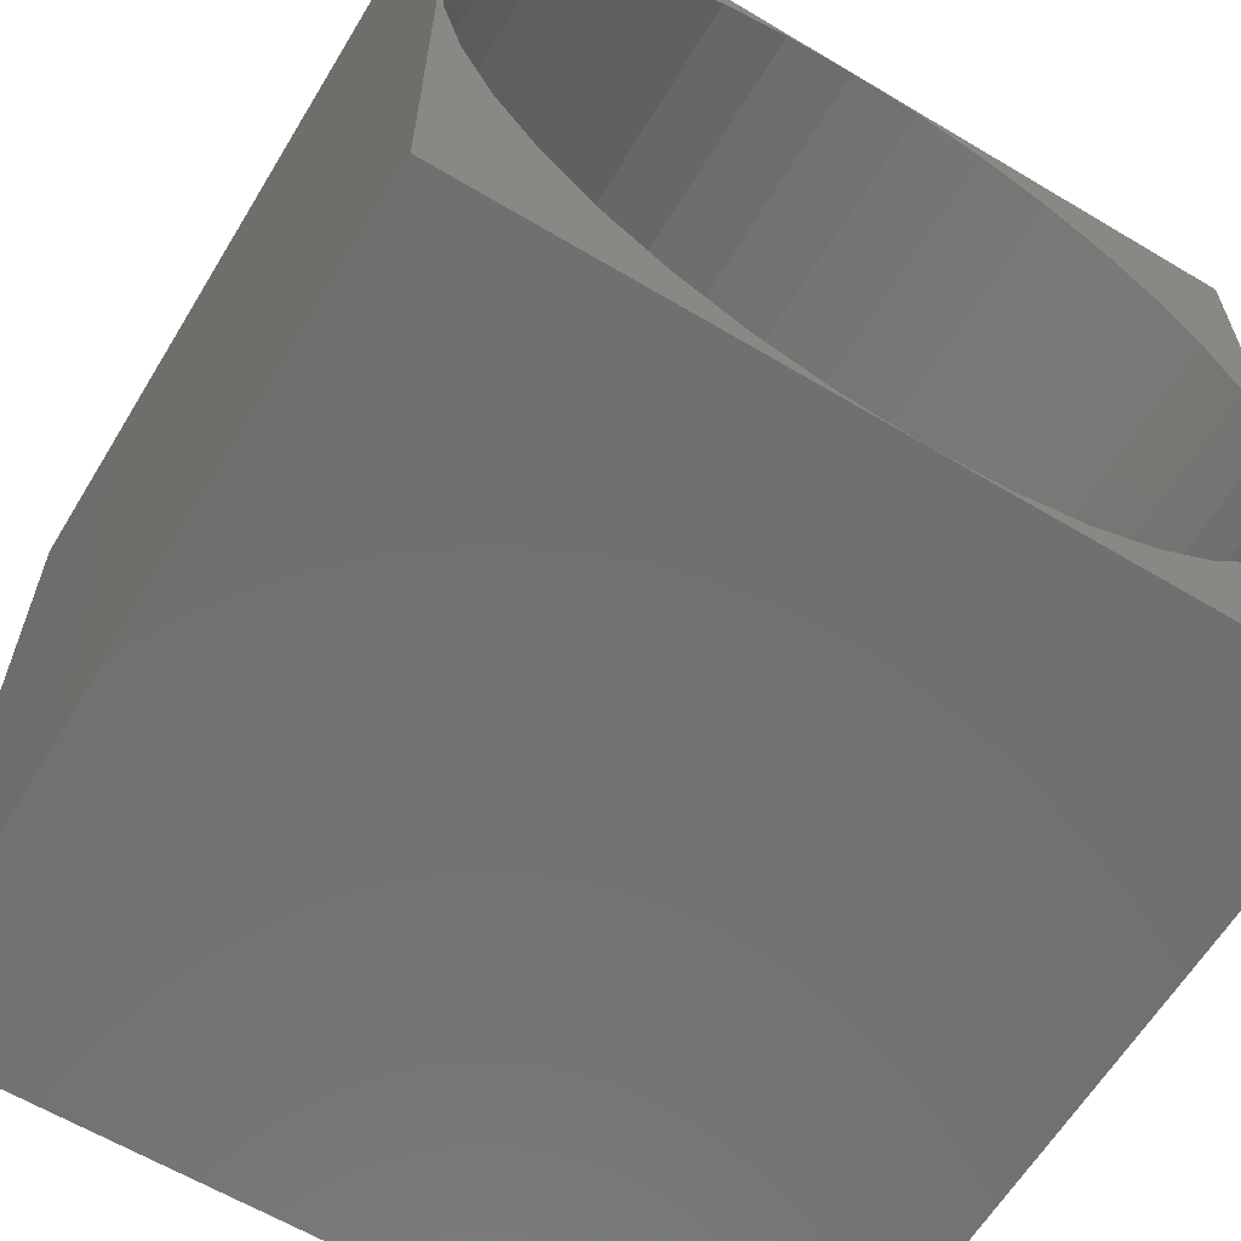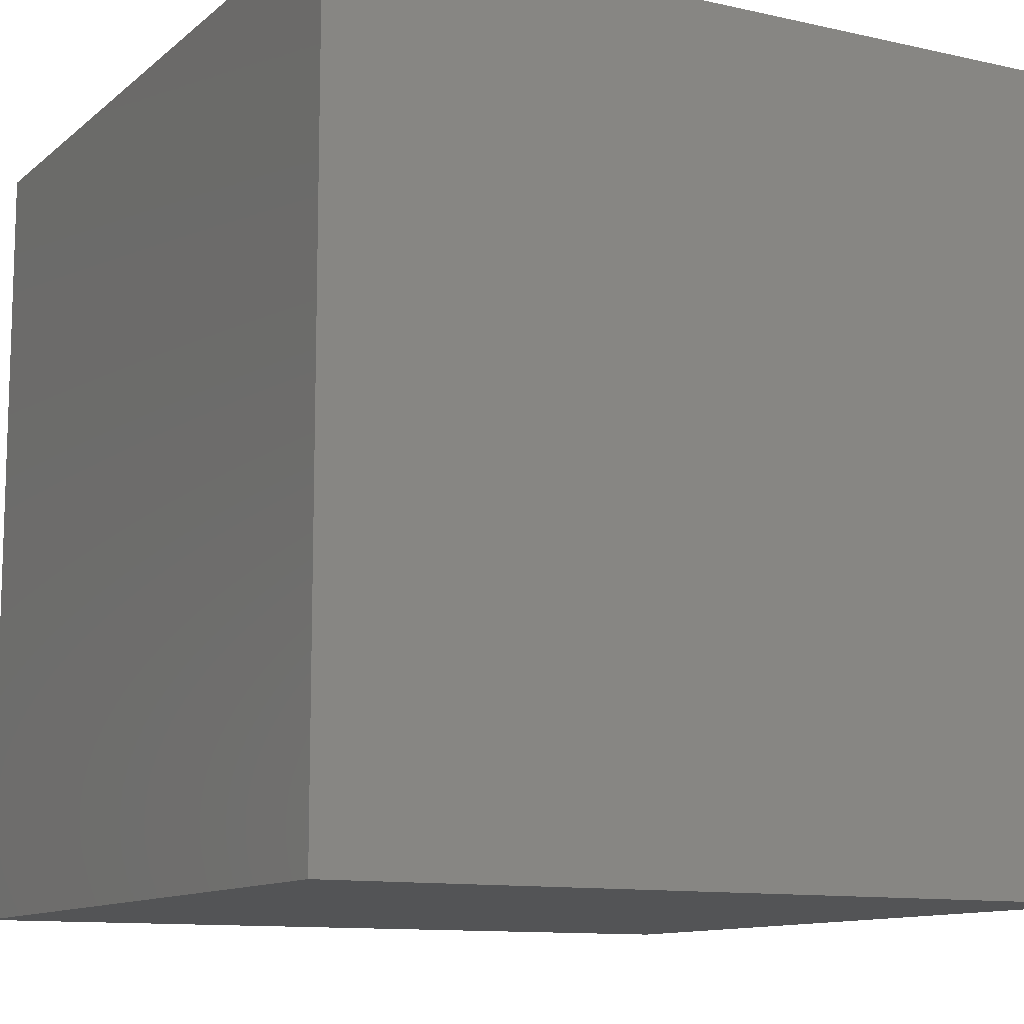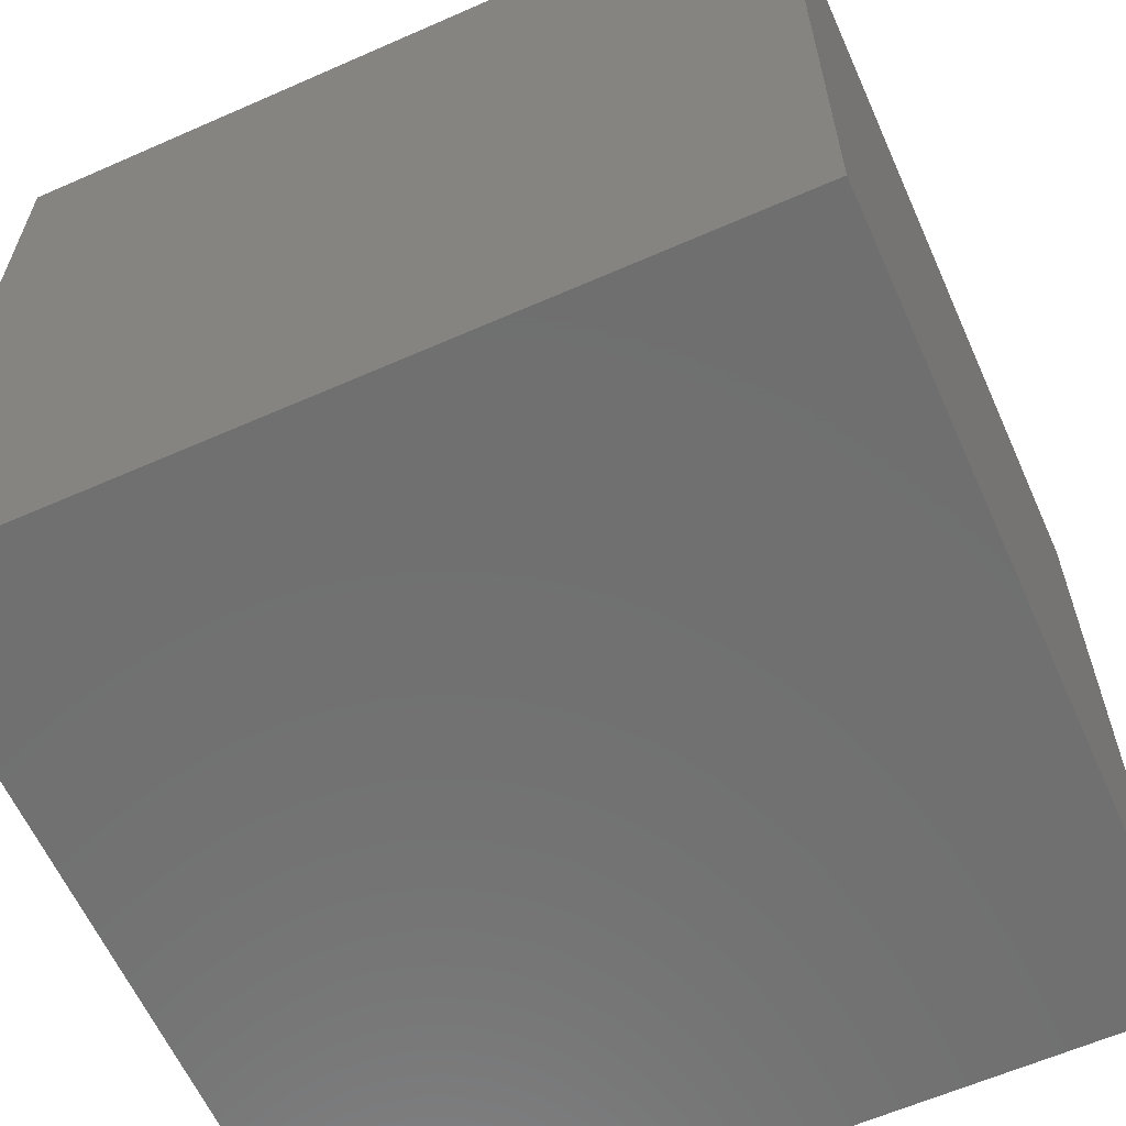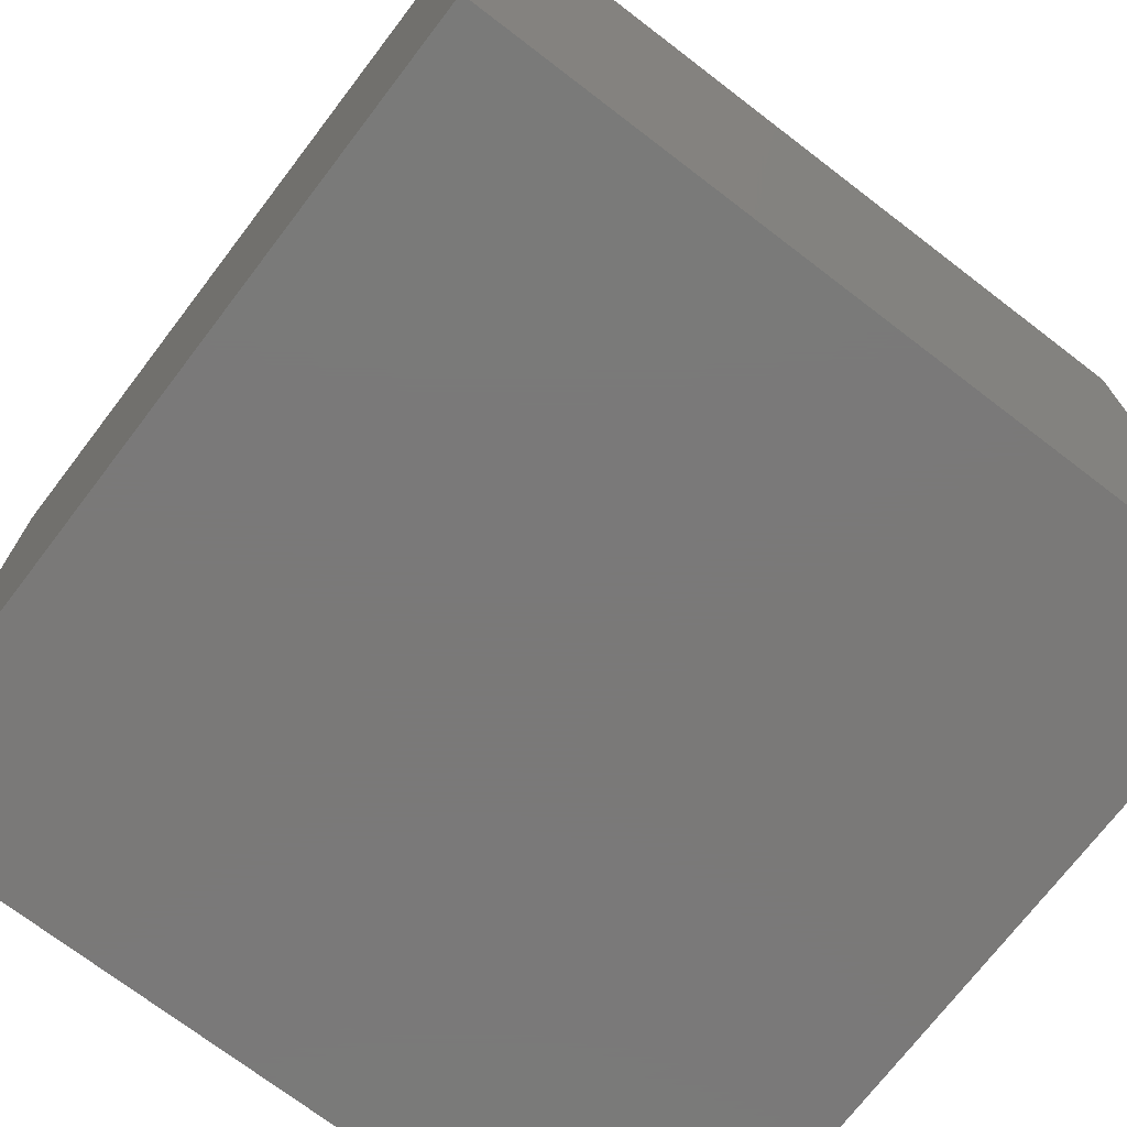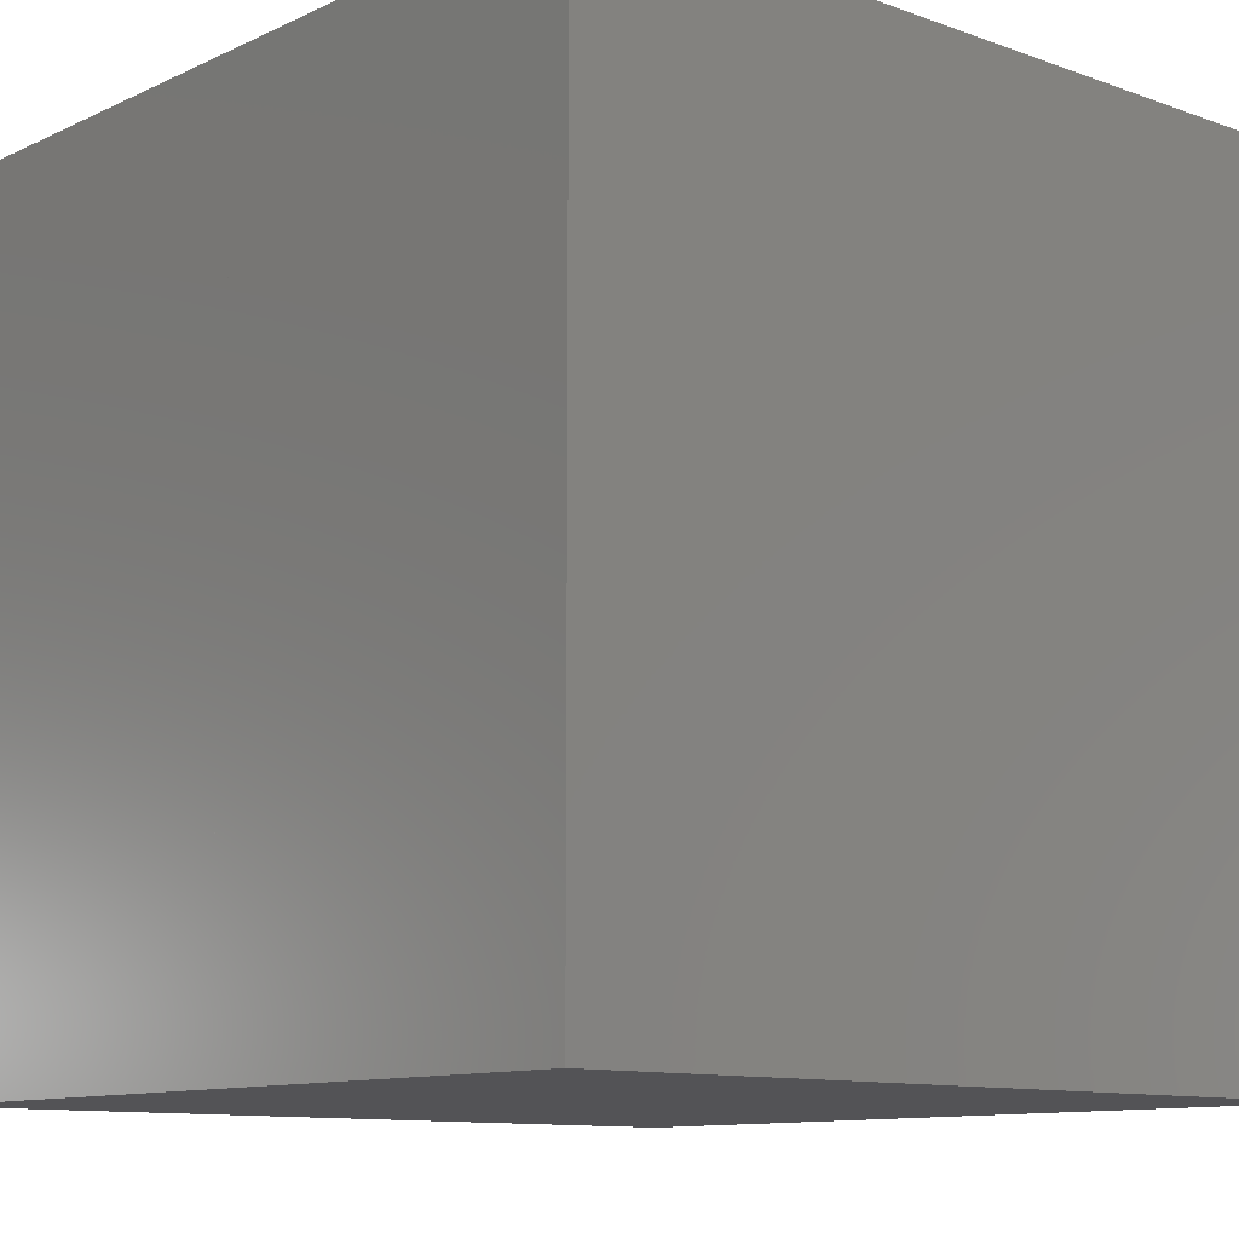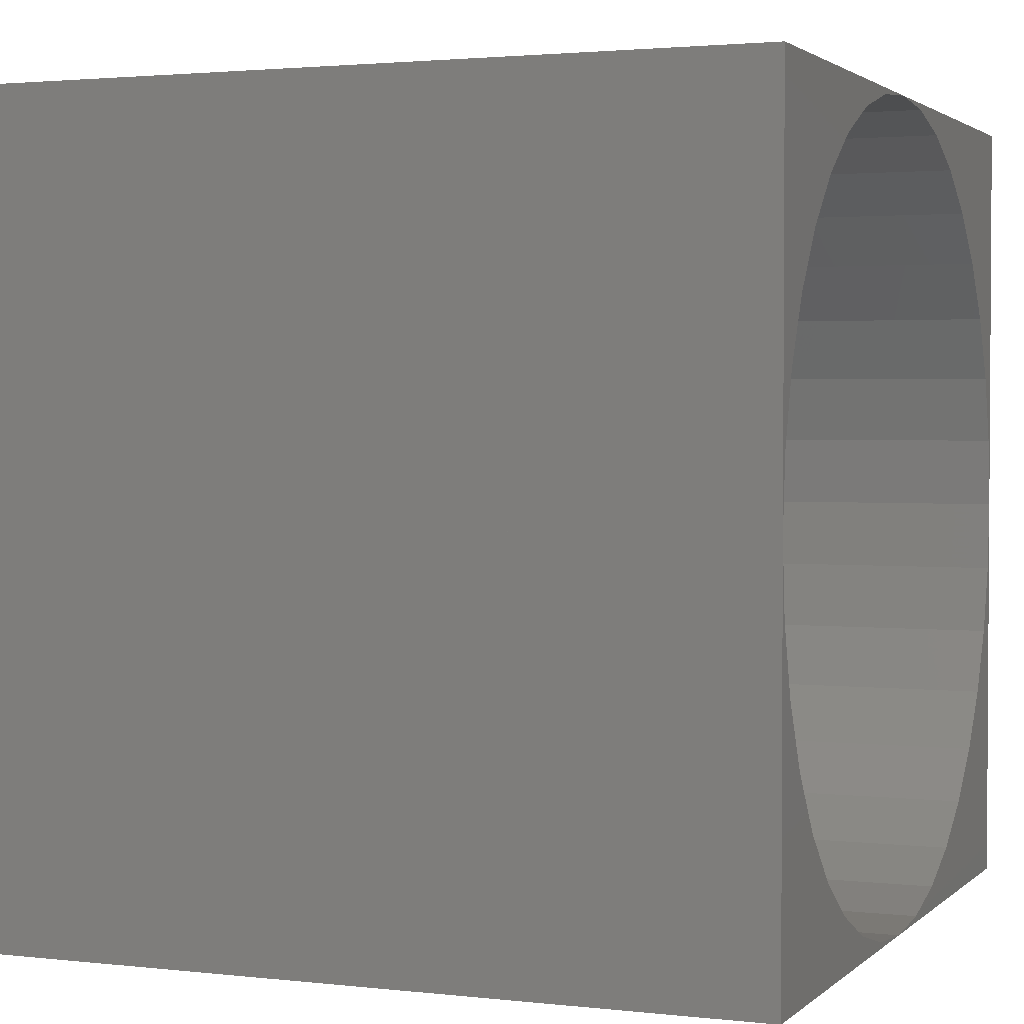
<metadata>
{"format":"stl","ext":"stl","renderer":"f3d","projection":"perspective","resolution":1024,"background":"white","views":[{"elev":-62.3,"azim":-31.2,"up":"+Y"},{"elev":-11.3,"azim":61.3,"up":"+Z"},{"elev":-61.7,"azim":114.1,"up":"+Z"},{"elev":-72.6,"azim":142.6,"up":"+Z"},{"elev":-10.9,"azim":138.5,"up":"+Z"},{"elev":2.2,"azim":-67.9,"up":"+Y"}]}
</metadata>
<code>
# stl→obj: 80 verts, 156 faces
v 15 7.5 15
v 15 15 0
v 15 15 15
v 15 0 0
v 15 0 15
v 0 15 15
v 6.198 14.89 15
v 7.5 15 15
v 4.935 14.55 15
v 3.75 14 15
v 2.679 13.25 15
v 1.755 12.32 15
v 1.005 11.25 15
v 0.4523 10.07 15
v 0.1139 8.802 15
v 0 7.5 15
v 14.89 8.802 15
v 14.55 10.07 15
v 14 11.25 15
v 13.25 12.32 15
v 12.32 13.25 15
v 11.25 14 15
v 10.07 14.55 15
v 8.802 14.89 15
v 6.198 0.1139 15
v 0 0 15
v 7.5 0 15
v 4.935 0.4523 15
v 3.75 1.005 15
v 2.679 1.755 15
v 1.755 2.679 15
v 1.005 3.75 15
v 0.4523 4.935 15
v 0.1139 6.198 15
v 14.89 6.198 15
v 14.55 4.935 15
v 14 3.75 15
v 13.25 2.679 15
v 12.32 1.755 15
v 11.25 1.005 15
v 10.07 0.4523 15
v 8.802 0.1139 15
v 14.89 8.802 1
v 14.89 6.198 1
v 15 7.5 1
v 14.55 10.07 1
v 14.55 4.935 1
v 14 11.25 1
v 14 3.75 1
v 13.25 12.32 1
v 13.25 2.679 1
v 12.32 13.25 1
v 12.32 1.755 1
v 11.25 14 1
v 11.25 1.005 1
v 10.07 14.55 1
v 10.07 0.4523 1
v 8.802 14.89 1
v 8.802 0.1139 1
v 7.5 15 1
v 7.5 0 1
v 6.198 14.89 1
v 6.198 0.1139 1
v 4.935 14.55 1
v 4.935 0.4523 1
v 3.75 14 1
v 3.75 1.005 1
v 2.679 13.25 1
v 2.679 1.755 1
v 1.755 12.32 1
v 1.755 2.679 1
v 1.005 11.25 1
v 1.005 3.75 1
v 0.4523 10.07 1
v 0.4523 4.935 1
v 0.1139 8.802 1
v 0.1139 6.198 1
v 0 7.5 1
v 0 15 0
v 0 0 0
f 1 2 3
f 4 1 5
f 1 4 2
f 6 7 8
f 6 9 7
f 6 10 9
f 6 11 10
f 6 12 11
f 6 13 12
f 6 14 13
f 6 15 14
f 15 6 16
f 3 17 1
f 3 18 17
f 3 19 18
f 3 20 19
f 3 21 20
f 3 22 21
f 3 23 22
f 3 24 23
f 24 3 8
f 25 26 27
f 28 26 25
f 29 26 28
f 30 26 29
f 31 26 30
f 32 26 31
f 33 26 32
f 34 26 33
f 26 34 16
f 35 5 1
f 36 5 35
f 37 5 36
f 38 5 37
f 39 5 38
f 40 5 39
f 41 5 40
f 42 5 41
f 5 42 27
f 43 44 45
f 46 44 43
f 46 47 44
f 48 47 46
f 48 49 47
f 50 49 48
f 50 51 49
f 52 51 50
f 52 53 51
f 54 53 52
f 54 55 53
f 56 55 54
f 56 57 55
f 58 57 56
f 58 59 57
f 60 59 58
f 60 61 59
f 62 61 60
f 62 63 61
f 64 63 62
f 64 65 63
f 66 65 64
f 66 67 65
f 68 67 66
f 68 69 67
f 70 69 68
f 70 71 69
f 72 71 70
f 72 73 71
f 74 73 72
f 74 75 73
f 76 75 74
f 76 77 75
f 77 76 78
f 79 16 6
f 80 16 79
f 16 80 26
f 2 8 3
f 79 8 2
f 8 79 6
f 80 27 26
f 4 27 80
f 27 4 5
f 59 27 42
f 27 59 61
f 43 18 46
f 18 43 17
f 45 17 43
f 17 45 1
f 46 19 48
f 19 46 18
f 55 41 40
f 41 55 57
f 14 72 13
f 72 14 74
f 58 23 24
f 23 58 56
f 50 21 52
f 21 50 20
f 32 75 33
f 75 32 73
f 61 25 27
f 25 61 63
f 68 10 11
f 10 68 66
f 67 30 29
f 30 67 69
f 13 70 12
f 70 13 72
f 63 28 25
f 28 63 65
f 57 42 41
f 42 57 59
f 12 68 11
f 68 12 70
f 48 20 50
f 20 48 19
f 64 7 9
f 7 64 62
f 51 37 49
f 37 51 38
f 47 35 44
f 35 47 36
f 16 76 15
f 76 16 78
f 53 38 51
f 38 53 39
f 33 77 34
f 77 33 75
f 53 40 39
f 40 53 55
f 56 22 23
f 22 56 54
f 54 21 22
f 21 54 52
f 66 9 10
f 9 66 64
f 15 74 14
f 74 15 76
f 65 29 28
f 29 65 67
f 31 73 32
f 73 31 71
f 44 1 45
f 1 44 35
f 30 71 31
f 71 30 69
f 60 24 8
f 24 60 58
f 49 36 47
f 36 49 37
f 62 8 7
f 8 62 60
f 34 78 16
f 78 34 77
f 80 2 4
f 2 80 79

</code>
